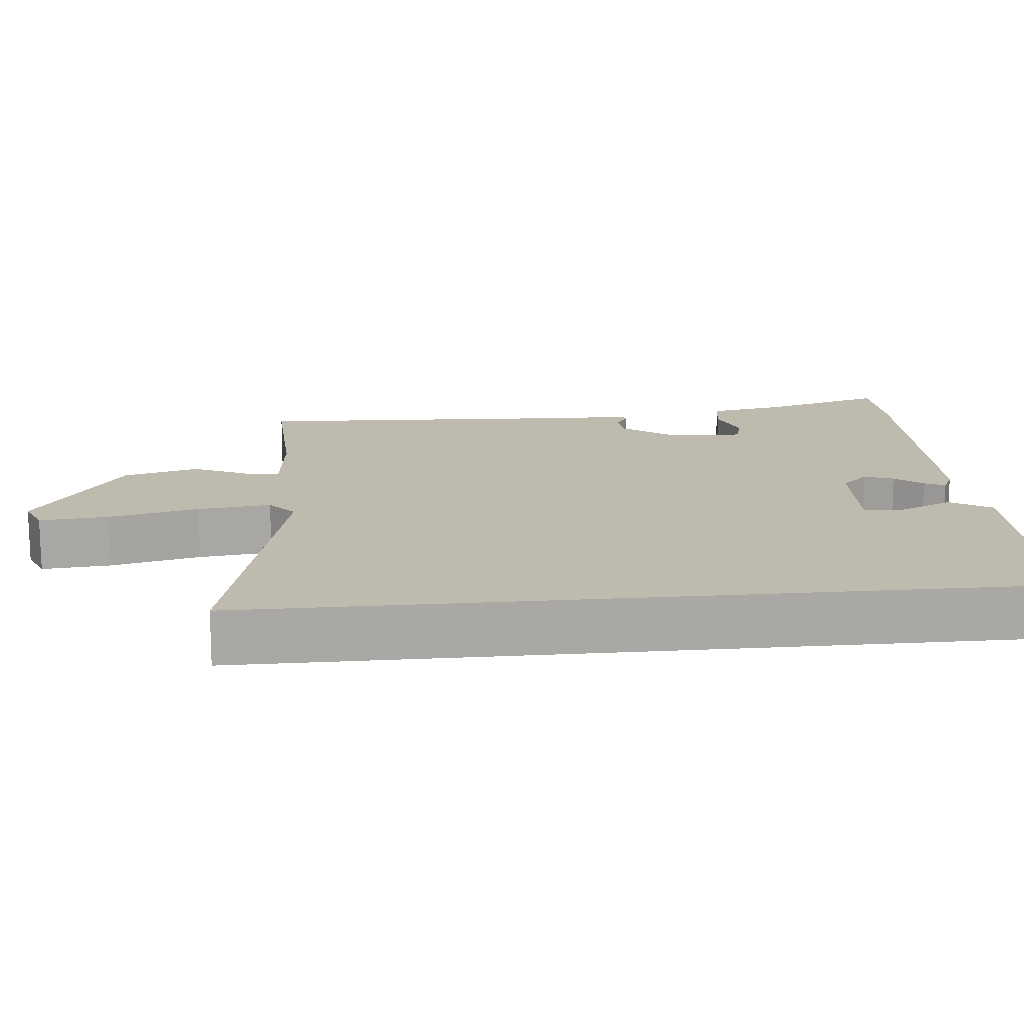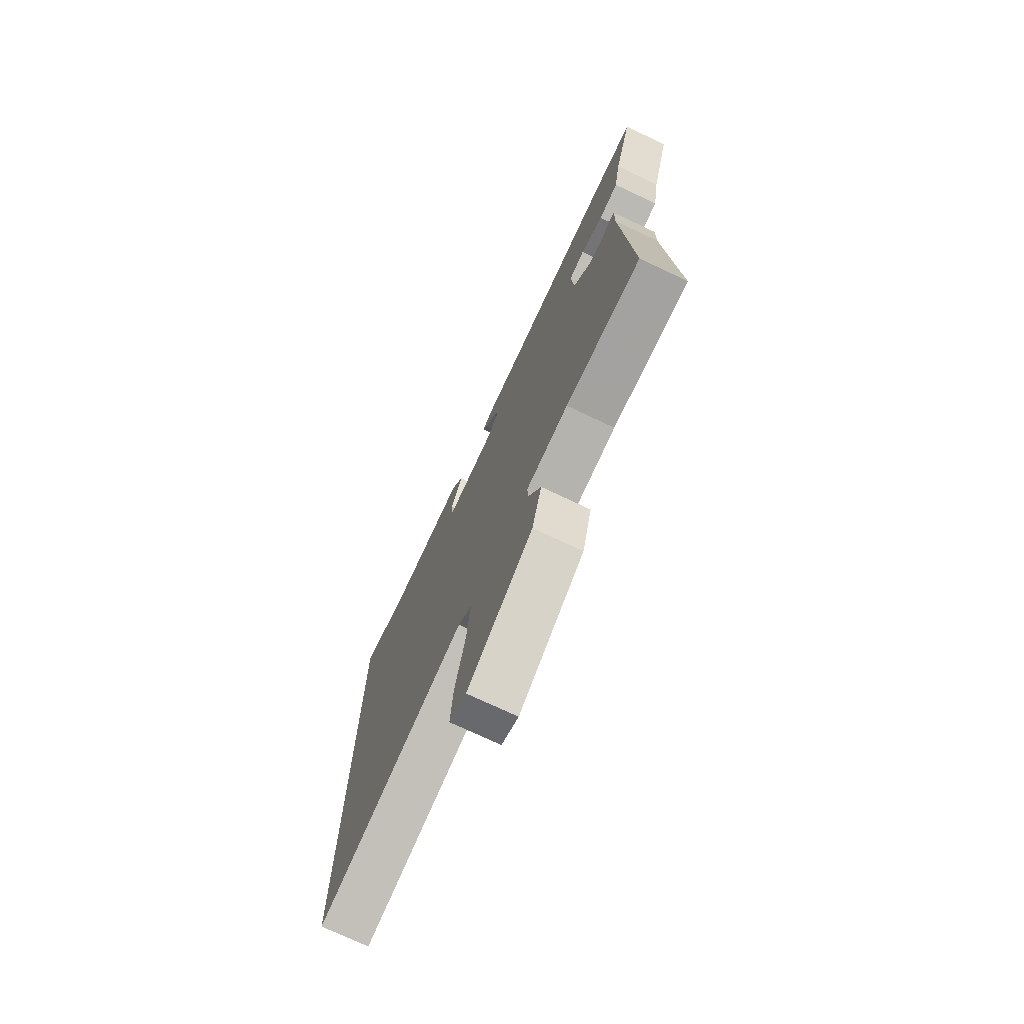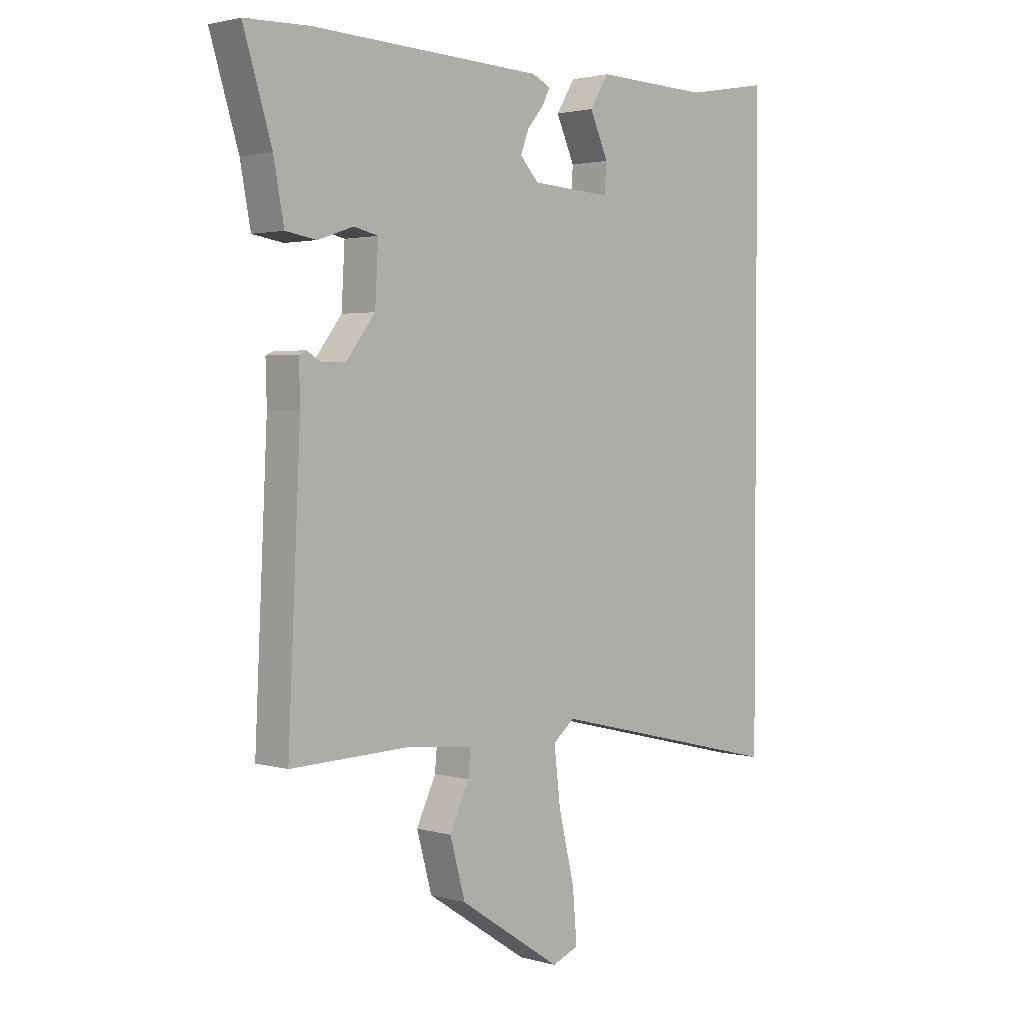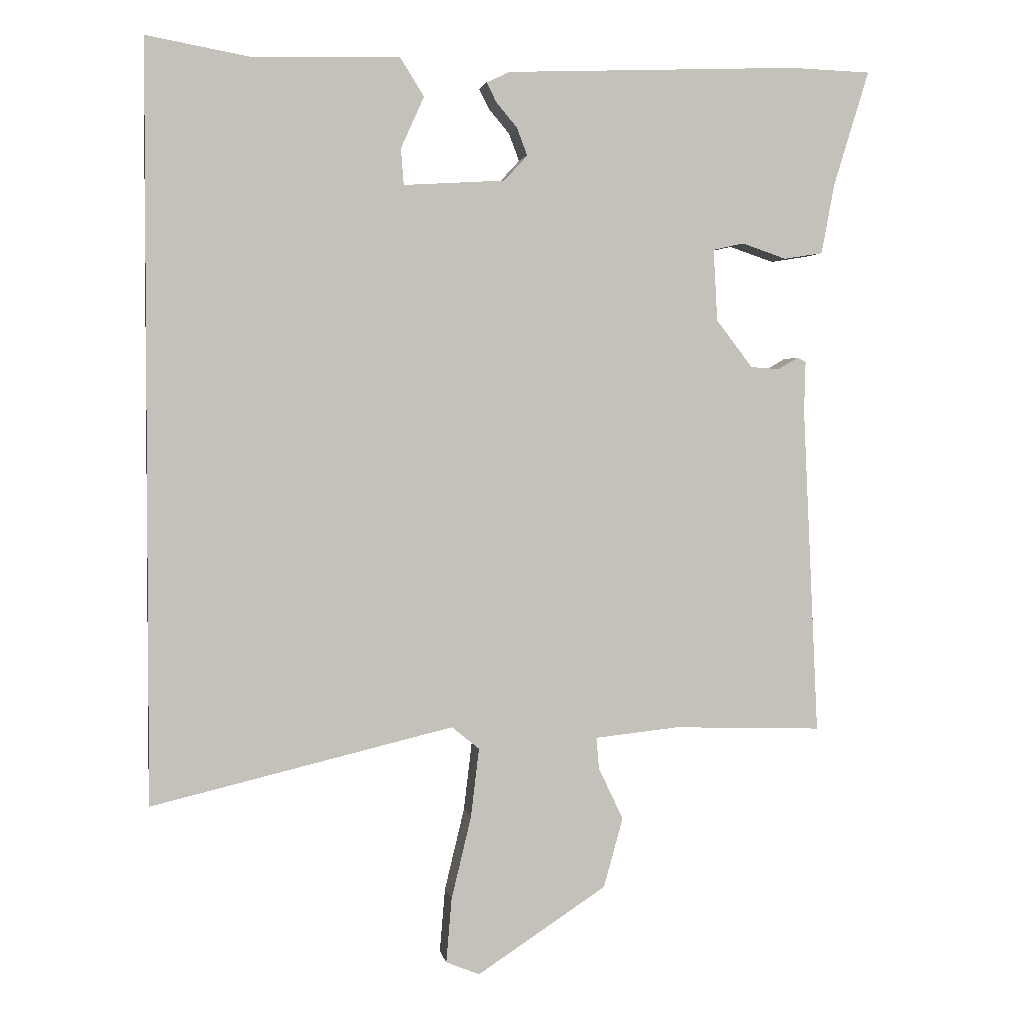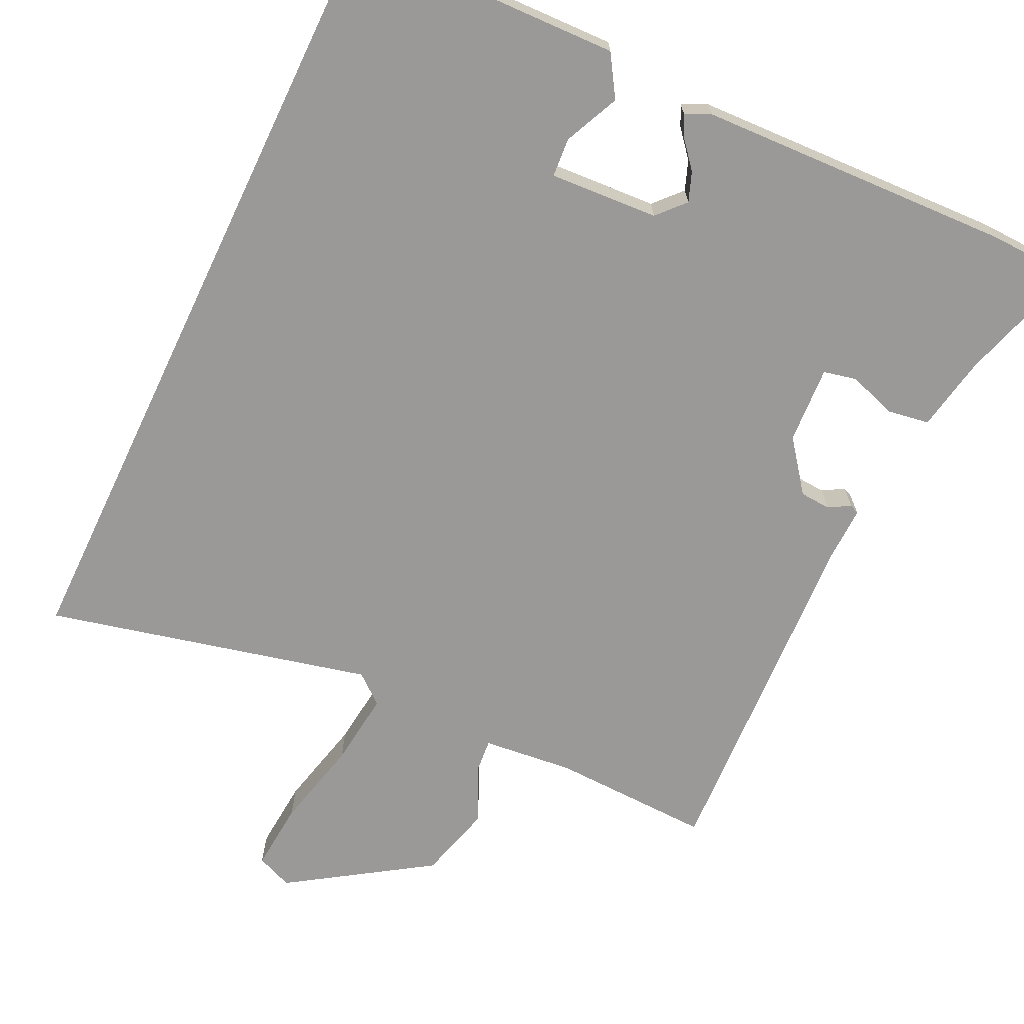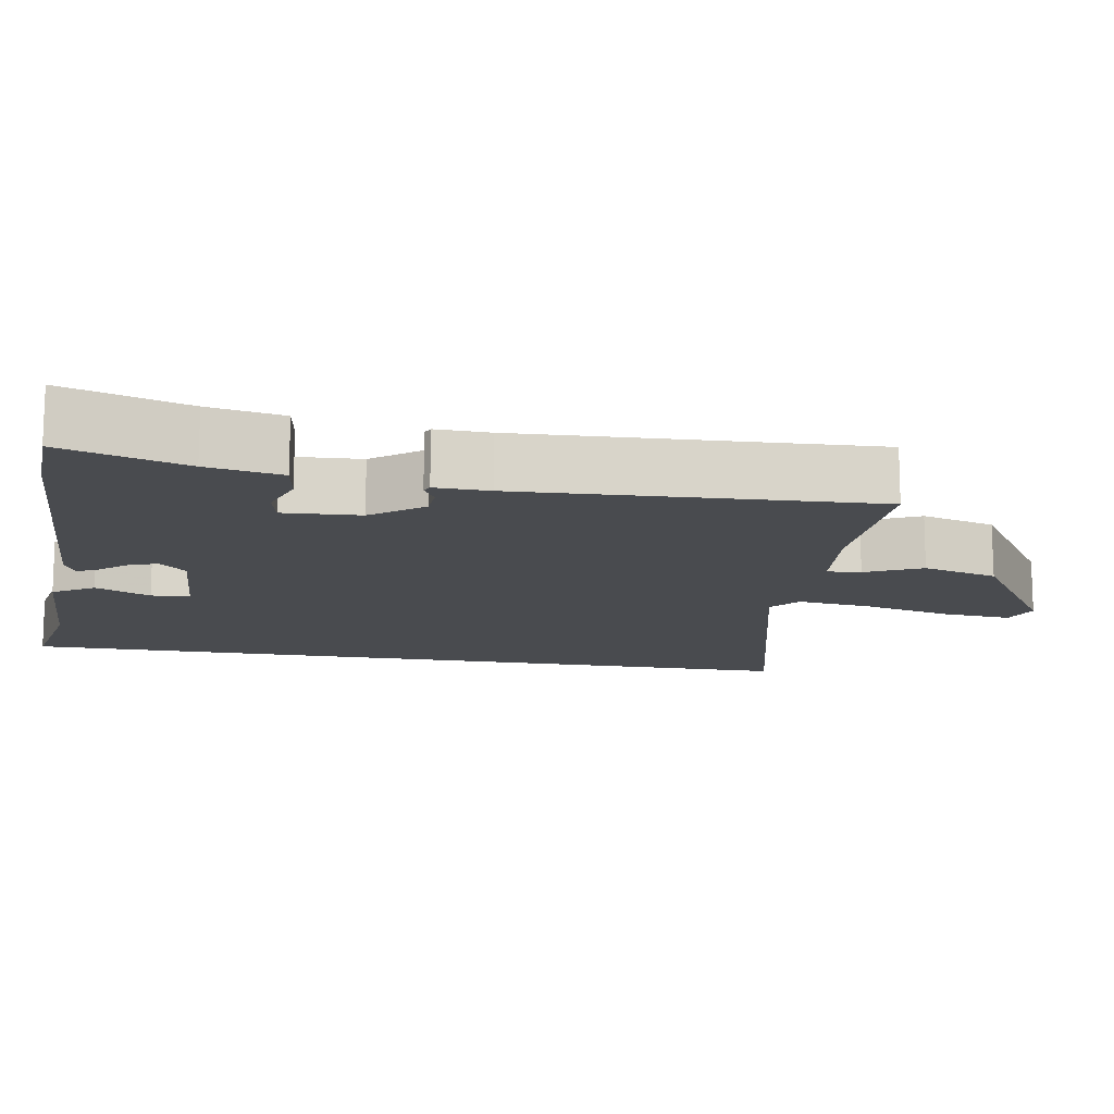
<metadata>
{"format":"obj","ext":"obj","renderer":"f3d","projection":"perspective","resolution":1024,"background":"white","views":[{"elev":15.4,"azim":-95.7,"up":"+Y"},{"elev":-74.4,"azim":64.8,"up":"+Z"},{"elev":2.3,"azim":134.5,"up":"+Z"},{"elev":2.4,"azim":-9.7,"up":"+Z"},{"elev":-69.0,"azim":-25.5,"up":"+Y"},{"elev":-13.9,"azim":80.2,"up":"+Y"}]}
</metadata>
<code>
v 0.499 0.07 -0.49
v 0.281 0.07 -0.483
v 0.158 0.07 -0.496
v 0.162 0.07 -0.542
v 0.198 0.07 -0.618
v 0.17 0.07 -0.72
v -0.019 0.07 -0.844
v -0.068 0.07 -0.824
v -0.06 0.07 -0.73
v -0.031 0.07 -0.609
v -0.019 0.07 -0.508
v -0.059 0.07 -0.475
v -0.5 0.07 -0.58
v -0.5 0.07 0.524
v -0.345 0.07 0.496
v -0.134 0.07 0.502
v -0.099 0.07 0.446
v -0.133 0.07 0.371
v -0.129 0.07 0.318
v 0.019 0.07 0.327
v 0.053 0.07 0.364
v 0.038 0.07 0.404
v 0.007 0.07 0.441
v -0.007 0.07 0.469
v 0.027 0.07 0.485
v 0.455 0.07 0.502
v 0.573 0.07 0.498
v 0.521 0.07 0.329
v 0.502 0.07 0.227
v 0.445 0.07 0.218
v 0.38 0.07 0.24
v 0.335 0.07 0.23
v 0.341 0.07 0.125
v 0.394 0.07 0.056
v 0.436 0.07 0.053
v 0.465 0.07 0.07
v 0.478 0.07 0.064
v 0.476 0.07 -0.01
v 0.499 0 -0.49
v 0.281 0 -0.483
v 0.158 0 -0.496
v 0.162 0 -0.542
v 0.198 0 -0.618
v 0.17 0 -0.72
v -0.019 0 -0.844
v -0.068 0 -0.824
v -0.06 0 -0.73
v -0.031 0 -0.609
v -0.019 0 -0.508
v -0.059 0 -0.475
v -0.5 0 -0.58
v -0.5 0 0.524
v -0.345 0 0.496
v -0.134 0 0.502
v -0.099 0 0.446
v -0.133 0 0.371
v -0.129 0 0.318
v 0.019 0 0.327
v 0.053 0 0.364
v 0.038 0 0.404
v 0.007 0 0.441
v -0.007 0 0.469
v 0.027 0 0.485
v 0.455 0 0.502
v 0.573 0 0.498
v 0.521 0 0.329
v 0.502 0 0.227
v 0.445 0 0.218
v 0.38 0 0.24
v 0.335 0 0.23
v 0.341 0 0.125
v 0.394 0 0.056
v 0.436 0 0.053
v 0.465 0 0.07
v 0.478 0 0.064
v 0.476 0 -0.01
f 35 36 37 38
f 38 1 2
f 35 38 2
f 34 35 2
f 33 34 2 3
f 32 33 3
f 28 29 30 31
f 28 31 32
f 27 28 32
f 26 27 32
f 25 26 32
f 24 25 32
f 23 24 32
f 22 23 32
f 21 22 32
f 20 21 32 3
f 15 16 17 18
f 15 18 19
f 14 15 19
f 13 14 19
f 12 13 19
f 20 3 4
f 19 20 4
f 12 19 4
f 11 12 4
f 8 9 10
f 7 8 10
f 7 10 11
f 6 7 11
f 5 6 11
f 4 5 11
f 76 75 74 73
f 40 39 76
f 40 76 73
f 40 73 72
f 41 40 72 71
f 41 71 70
f 69 68 67 66
f 70 69 66
f 70 66 65
f 70 65 64
f 70 64 63
f 70 63 62
f 70 62 61
f 70 61 60
f 70 60 59
f 41 70 59 58
f 56 55 54 53
f 57 56 53
f 57 53 52
f 57 52 51
f 57 51 50
f 42 41 58
f 42 58 57
f 42 57 50
f 42 50 49
f 48 47 46
f 48 46 45
f 49 48 45
f 49 45 44
f 49 44 43
f 49 43 42
f 1 39 40 2
f 2 40 41 3
f 3 41 42 4
f 4 42 43 5
f 5 43 44 6
f 6 44 45 7
f 7 45 46 8
f 8 46 47 9
f 9 47 48 10
f 10 48 49 11
f 11 49 50 12
f 12 50 51 13
f 13 51 52 14
f 14 52 53 15
f 15 53 54 16
f 16 54 55 17
f 17 55 56 18
f 18 56 57 19
f 19 57 58 20
f 20 58 59 21
f 21 59 60 22
f 22 60 61 23
f 23 61 62 24
f 24 62 63 25
f 25 63 64 26
f 26 64 65 27
f 27 65 66 28
f 28 66 67 29
f 29 67 68 30
f 30 68 69 31
f 31 69 70 32
f 32 70 71 33
f 33 71 72 34
f 34 72 73 35
f 35 73 74 36
f 36 74 75 37
f 37 75 76 38
f 38 76 39 1

</code>
